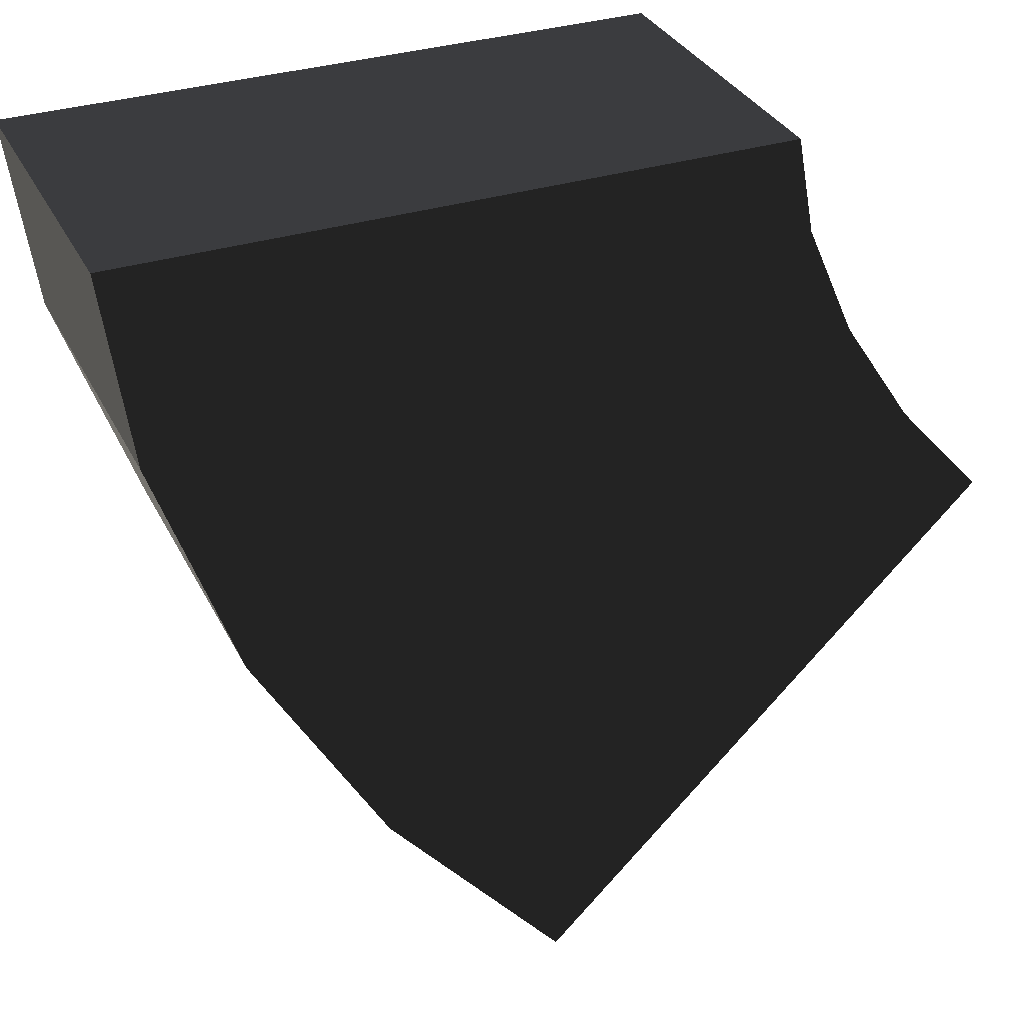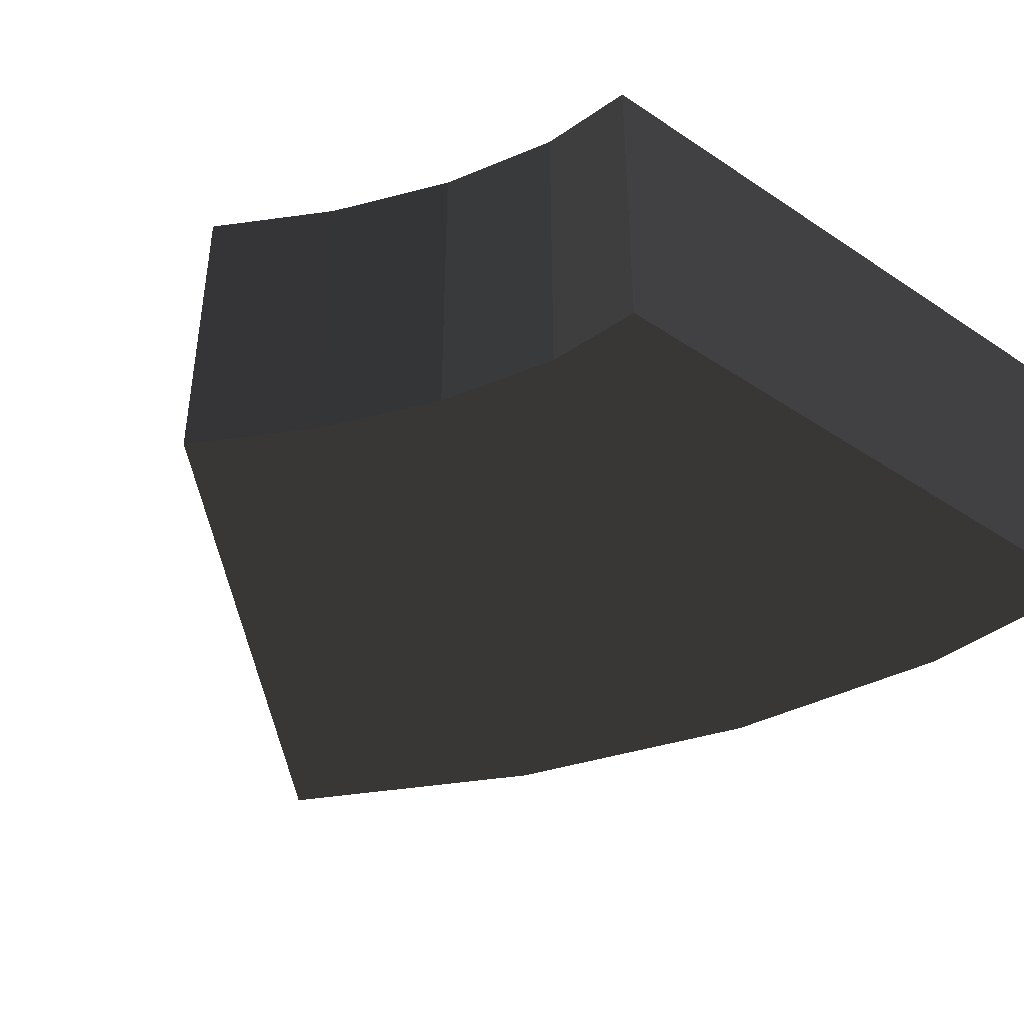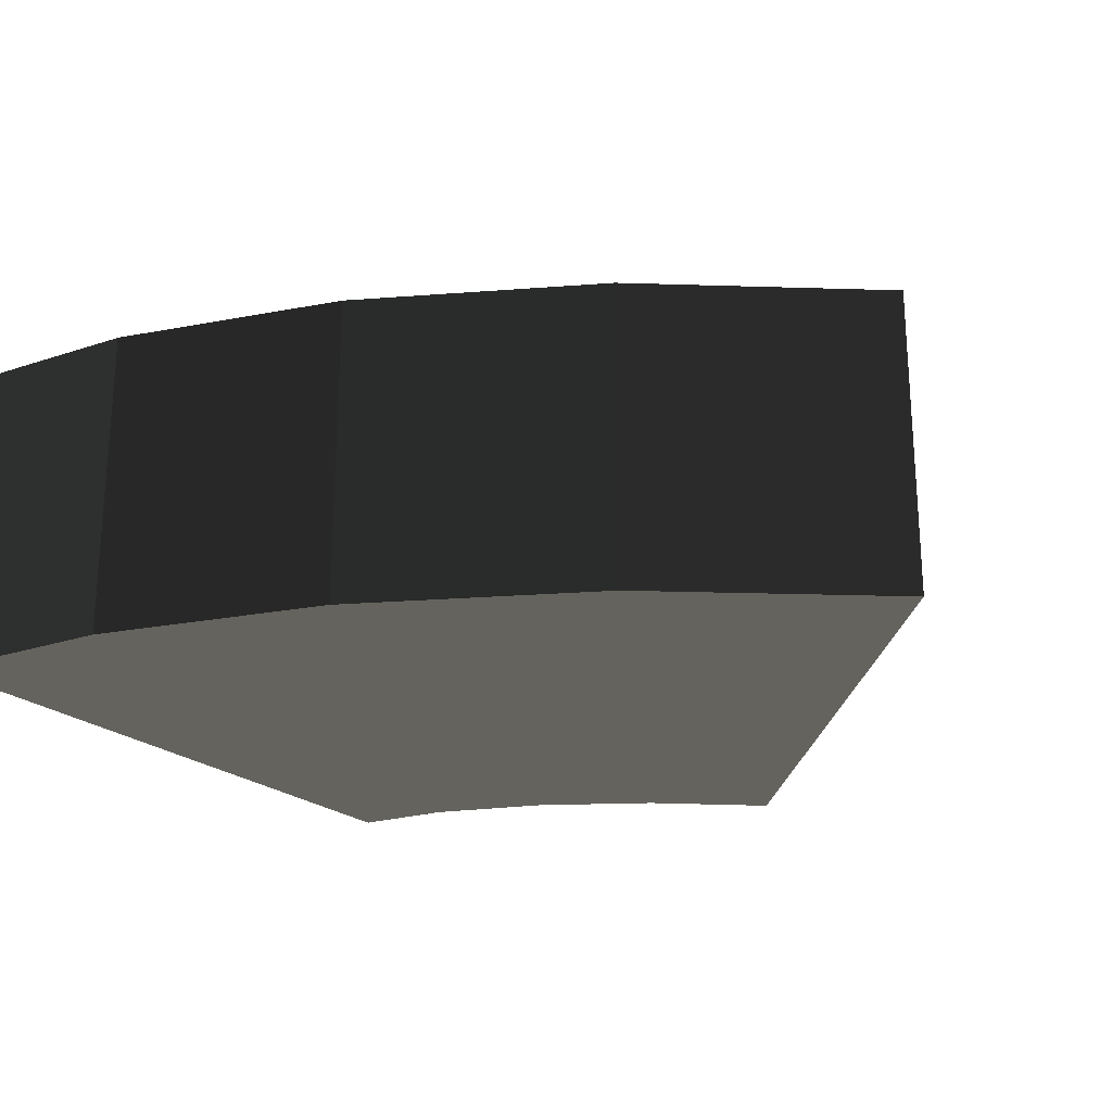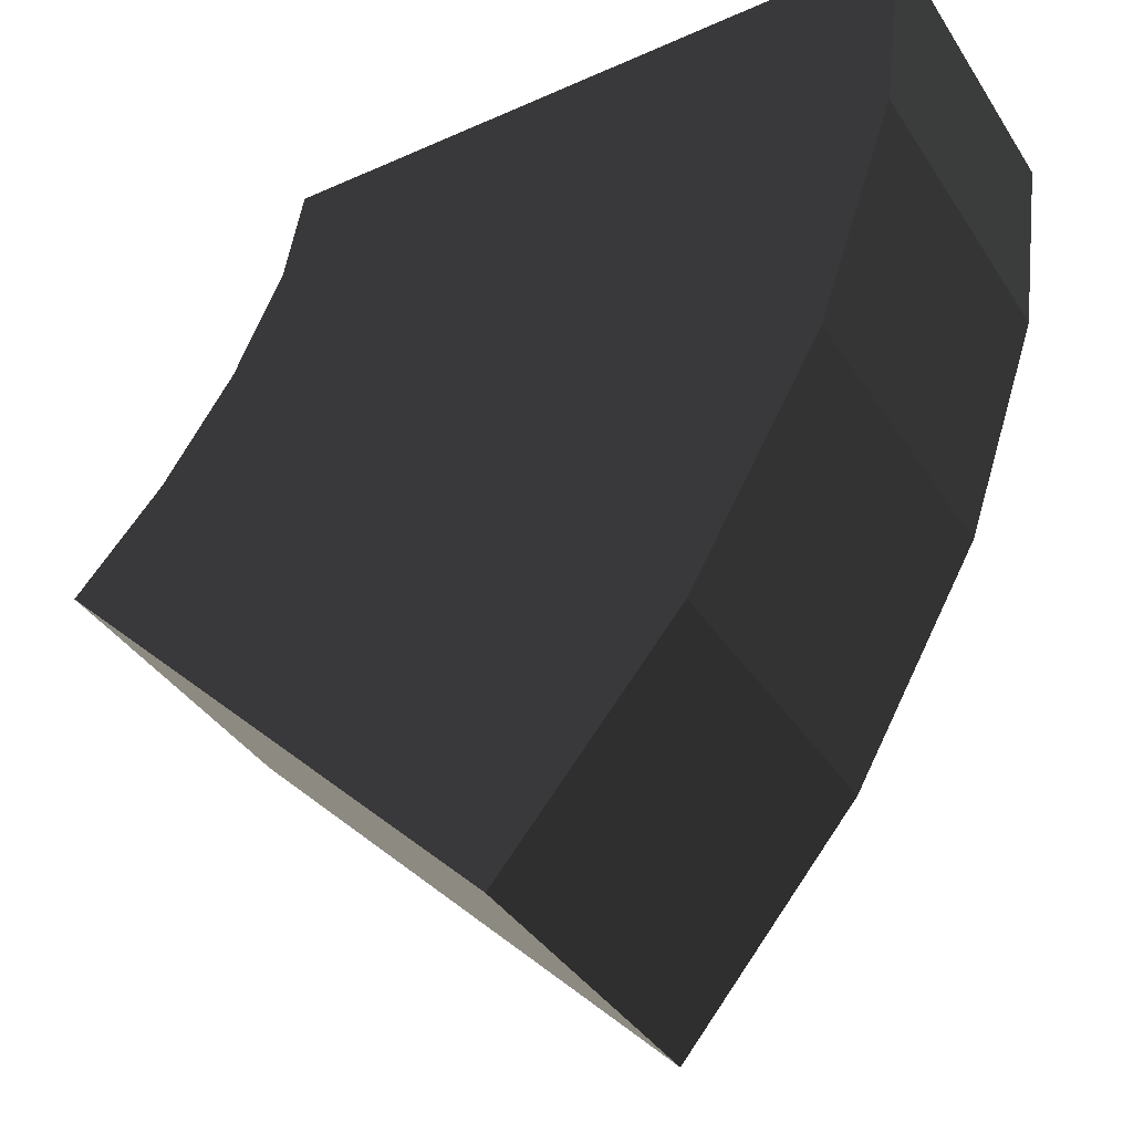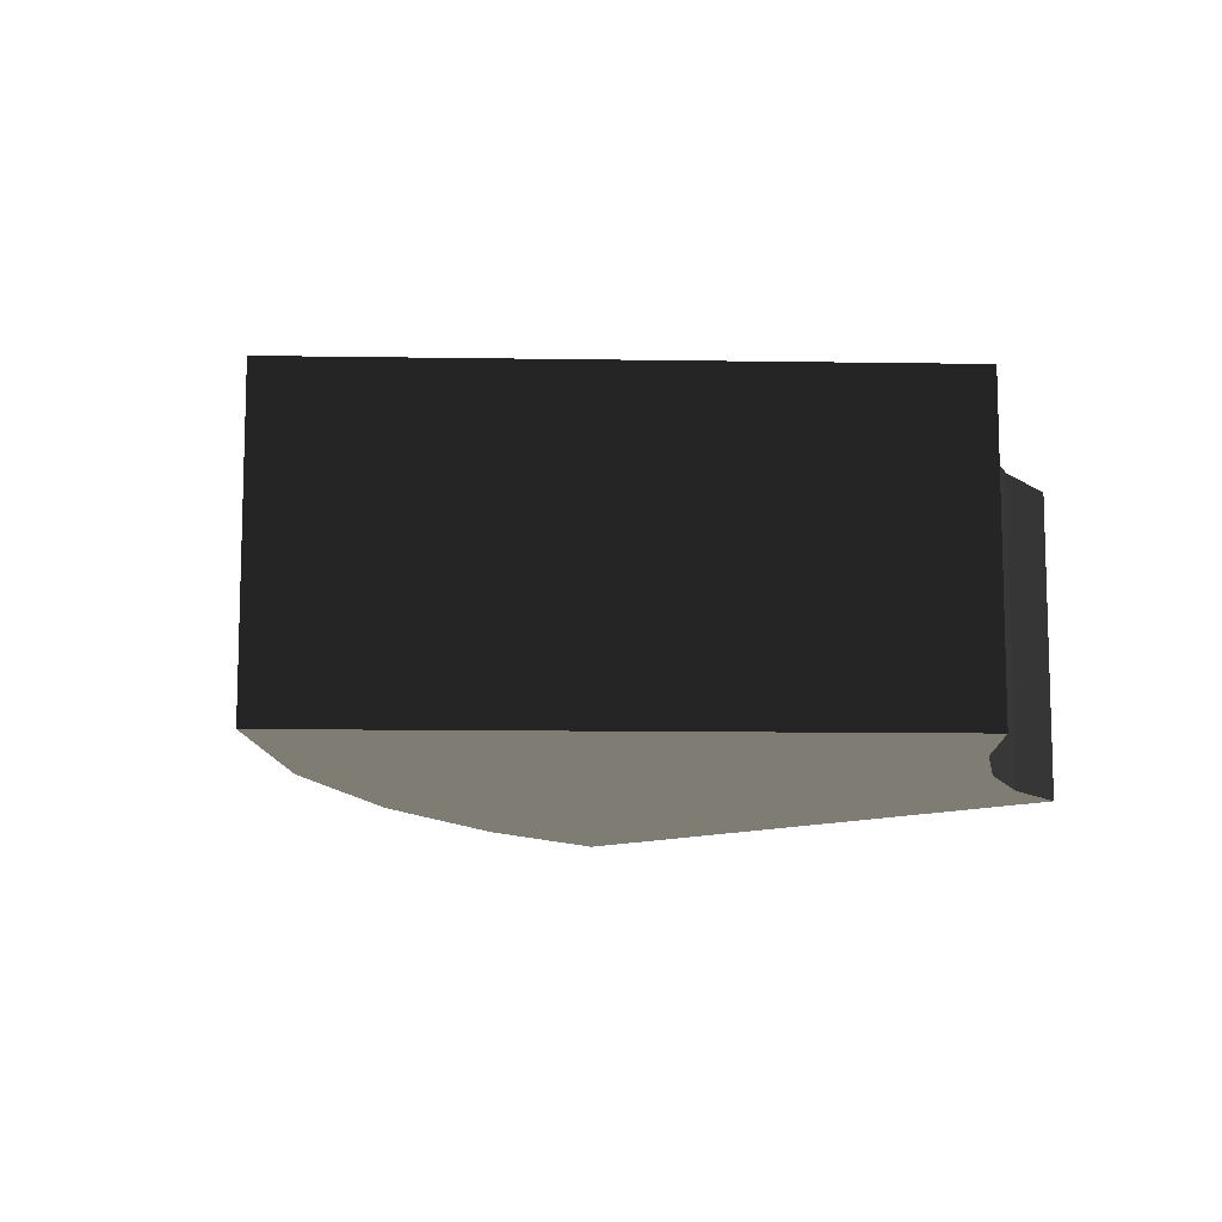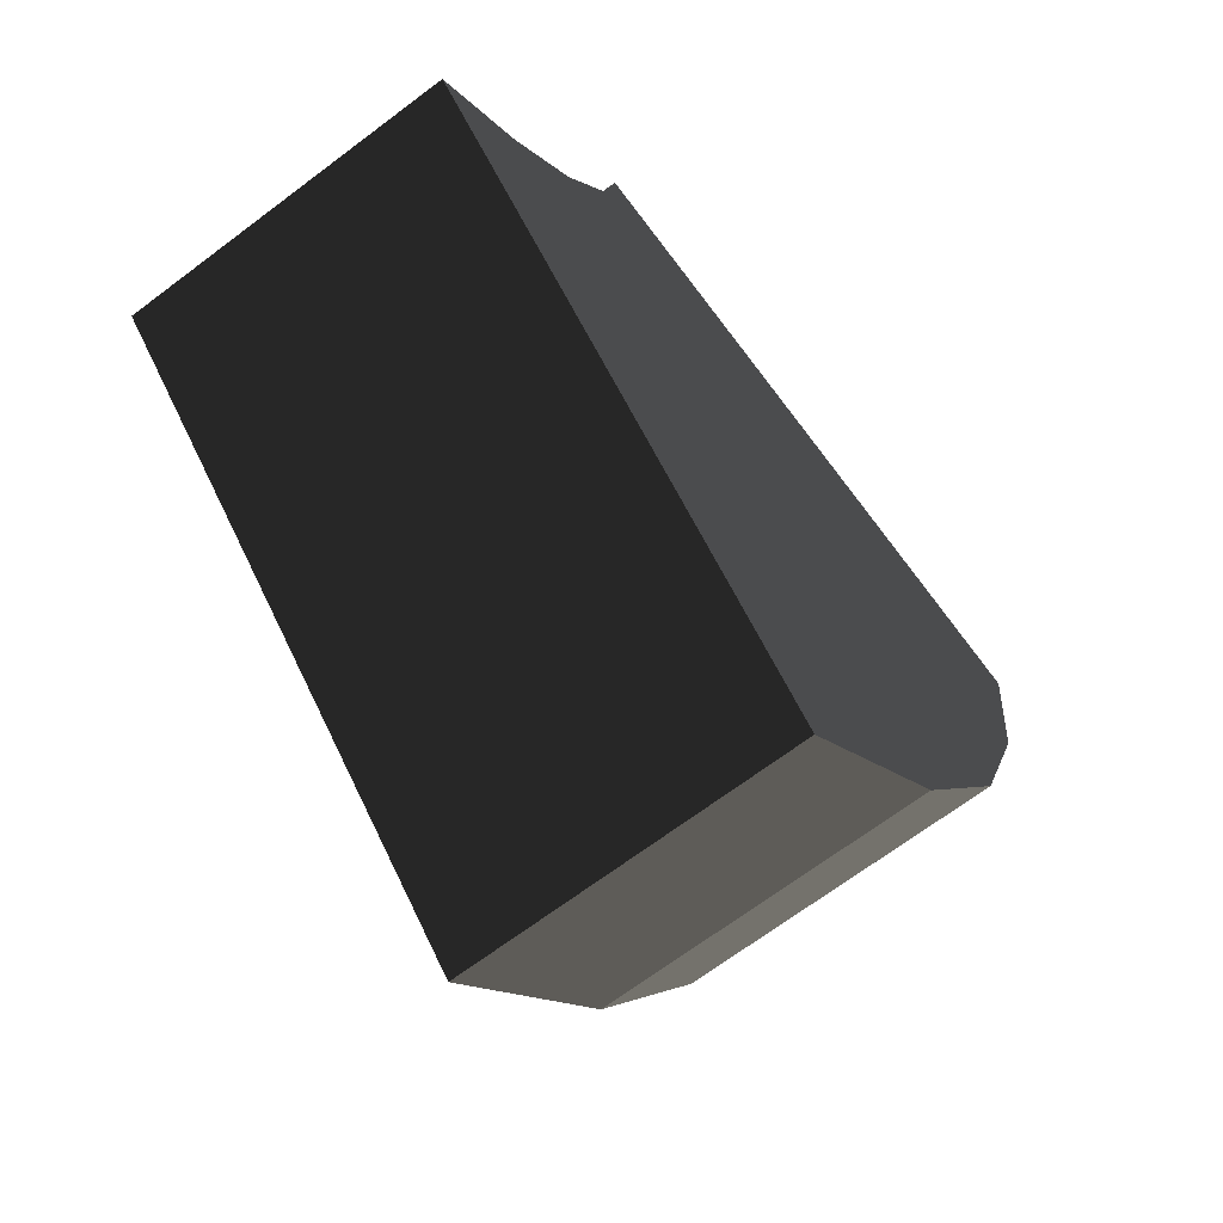
<metadata>
{"format":"obj","ext":"obj","renderer":"f3d","projection":"perspective","resolution":1024,"background":"white","views":[{"elev":33.1,"azim":156.6,"up":"+Z"},{"elev":-40.8,"azim":-39.1,"up":"+Y"},{"elev":-23.5,"azim":126.8,"up":"+Y"},{"elev":-38.3,"azim":29.4,"up":"+Z"},{"elev":-11.3,"azim":-137.2,"up":"+Y"},{"elev":-68.4,"azim":-53.0,"up":"+Z"}]}
</metadata>
<code>
v -0.715 0 0.01
v -0.853 -0.5 -0.147
v -0.853 0 -0.147
v -0.715 -0.5 0.01
v -0.604 0 0.18
v -0.604 -0.5 0.18
v -0.528 0 0.353
v -0.528 -0.5 0.353
v -0.5 0 0.5
v -0.5 -0.5 0.5
v 0.461 0 0.203
v 0.5 -0.5 0.5
v 0.5 0 0.5
v 0.461 -0.5 0.203
v 0.338 0 -0.156
v 0.338 -0.5 -0.156
v 0.133 0 -0.519
v 0.133 -0.5 -0.519
v -0.146 0 -0.854
v -0.146 -0.5 -0.854
g 1
f 19 20 3
f 2 3 20
g 2
f 9 10 13
f 12 13 10
g 3
f 13 12 11
f 14 11 12
f 11 14 15
f 16 15 14
f 15 16 17
f 18 17 16
f 17 18 19
f 20 19 18
g 4
f 3 2 1
f 4 1 2
f 1 4 5
f 6 5 4
f 5 6 7
f 8 7 6
f 7 8 9
f 10 9 8
g 5
f 14 12 8
f 8 12 10
f 16 14 6
f 6 14 8
f 18 16 4
f 4 16 6
f 20 18 2
f 2 18 4
g 6
f 7 9 11
f 11 9 13
f 5 7 15
f 15 7 11
f 1 5 17
f 17 5 15
f 3 1 19
f 19 1 17

</code>
